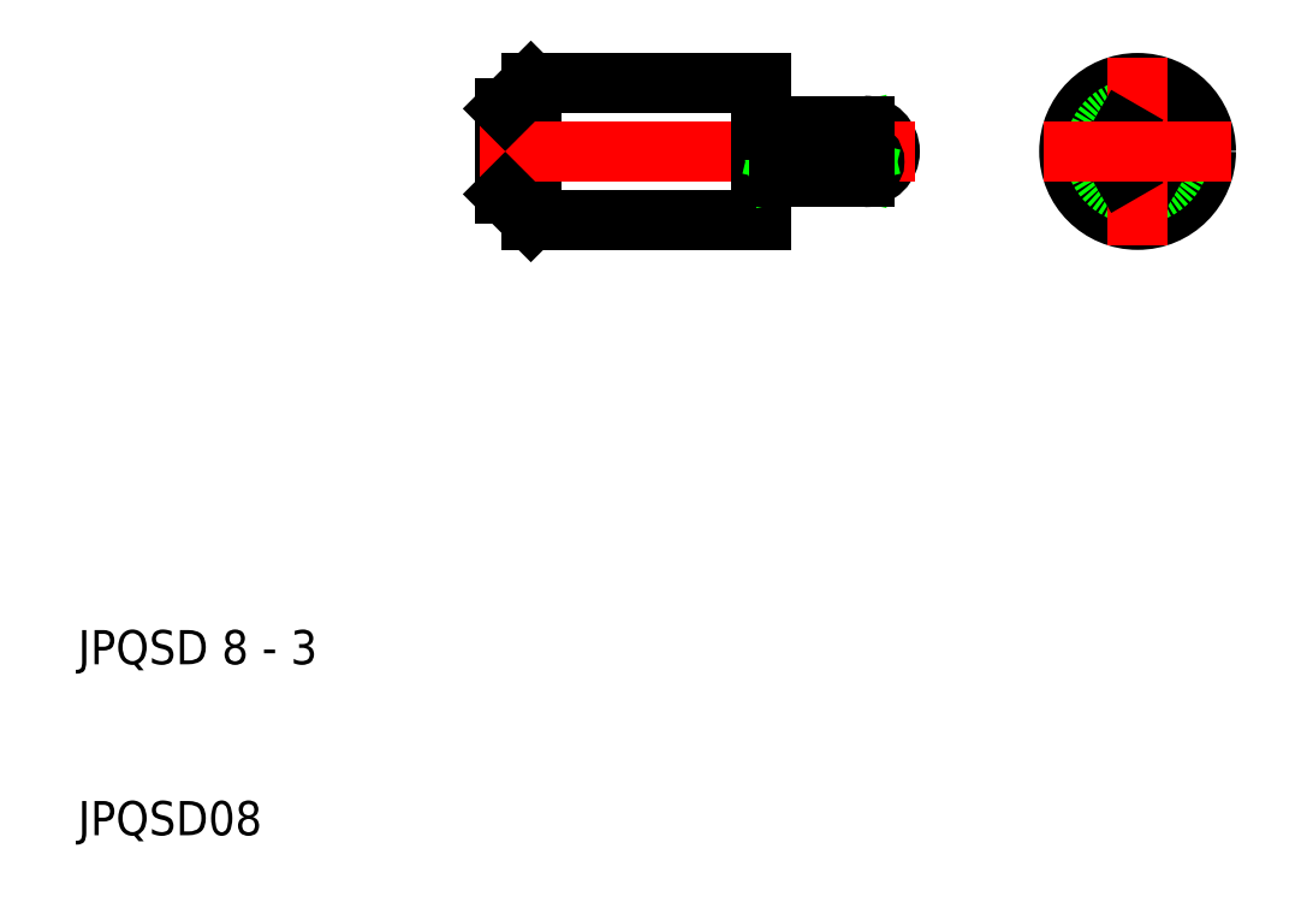
<metadata>
{"format":"dxf","ext":"dxf","renderer":"ezdxf+matplotlib","layout":"modelspace","background":"white","min_lineweight":24,"dpi":150}
</metadata>
<code>
0
SECTION
2
ENTITIES
0
CIRCLE
8
0
10
72
20
50
30
0
40
4
0
CIRCLE
8
0
10
72
20
50
30
0
40
2.5
0
ARC
8
0
10
72
20
50
30
0
40
1.5
50
233.1
51
306.9
0
ARC
8
0
10
72
20
50
30
0
40
1.5
50
53.13
51
126.9
0
LINE
8
0
10
73.59
20
50
30
0
11
72.9
21
48.8
31
0
0
LINE
8
0
10
73.59
20
50
30
0
11
72.9
21
51.2
31
0
0
LINE
8
CENTER
10
72
20
44.5
30
0
11
72
21
55.5
31
0
0
LINE
8
0
10
70.41
20
50
30
0
11
71.1
21
48.8
31
0
0
LINE
8
0
10
70.41
20
50
30
0
11
71.1
21
51.2
31
0
0
LINE
8
CENTER
10
66.5
20
50
30
0
11
77.5
21
50
31
0
0
ARC
8
0
10
56
20
50
30
0
40
1.5
50
270
51
90
0
ARC
8
0
10
56
20
50.6
30
0
40
0.6001
50
271.4
51
89.99
0
LINE
8
0
10
51
20
50
30
0
11
56
21
51.2
31
0
0
LINE
8
0
10
51
20
51.2
30
0
11
56
21
50
31
0
0
LINE
8
0
10
50
20
48.55
30
0
11
50
21
51.45
31
0
0
LINE
8
0
10
51
20
51.45
30
0
11
51
21
48.55
31
0
0
LINE
8
0
10
35
20
47.5
30
0
11
35
21
52.5
31
0
0
LINE
8
0
10
36.5
20
46
30
0
11
36.5
21
54
31
0
0
LINE
8
0
10
36.5
20
46
30
0
11
36.5
21
54
31
0
0
LINE
8
0
10
50.8
20
48.75
30
0
11
50.2
21
48.75
31
0
0
LINE
8
CENTER
10
33.5
20
50
30
0
11
59
21
50
31
0
0
LINE
8
0
10
36.5
20
46
30
0
11
50
21
46
31
0
0
LINE
8
0
10
36.5
20
46
30
0
11
35
21
47.5
31
0
0
ARC
8
0
10
50.2
20
48.55
30
0
40
0.2
50
90
51
180
0
LINE
8
0
10
50
20
48.55
30
0
11
50
21
46
31
0
0
ARC
8
0
10
56
20
49.4
30
0
40
0.6001
50
270
51
88.56
0
LINE
8
0
10
51
20
50
30
0
11
56
21
48.8
31
0
0
LINE
8
0
10
51
20
48.8
30
0
11
56
21
50
31
0
0
LINE
8
0
10
51
20
48.5
30
0
11
56
21
48.5
31
0
0
LINE
8
0
10
51
20
48.8
30
0
11
56
21
48.8
31
0
0
ARC
8
0
10
50.8
20
48.55
30
0
40
0.2
50
0
51
90
0
LINE
8
0
10
51
20
48.5
30
0
11
51
21
48.55
31
0
0
LINE
8
0
10
51
20
50
30
0
11
56
21
50
31
0
0
LINE
8
0
10
50.8
20
51.25
30
0
11
50.2
21
51.25
31
0
0
LINE
8
0
10
36.5
20
54
30
0
11
50
21
54
31
0
0
LINE
8
0
10
36.5
20
54
30
0
11
35
21
52.5
31
0
0
ARC
8
0
10
50.2
20
51.45
30
0
40
0.2
50
180
51
270
0
LINE
8
0
10
50
20
51.45
30
0
11
50
21
54
31
0
0
LINE
8
0
10
51
20
51.5
30
0
11
56
21
51.5
31
0
0
LINE
8
0
10
56
20
51.2
30
0
11
51
21
51.2
31
0
0
ARC
8
0
10
50.8
20
51.45
30
0
40
0.2
50
270
51
0
0
LINE
8
0
10
51
20
51.45
30
0
11
51
21
51.5
31
0
0
TEXT
8
0
10
10
20
20
30
0
40
2
1
JPQSD 8 - 3
0
TEXT
8
0
10
10
20
10
30
0
40
2
1
JPQSD08
0
VIEWPORT
8
0
10
261.5
20
148.5
30
0
40
523
41
297
68
     1
69
     1
0
ENDSEC
0
EOF

</code>
